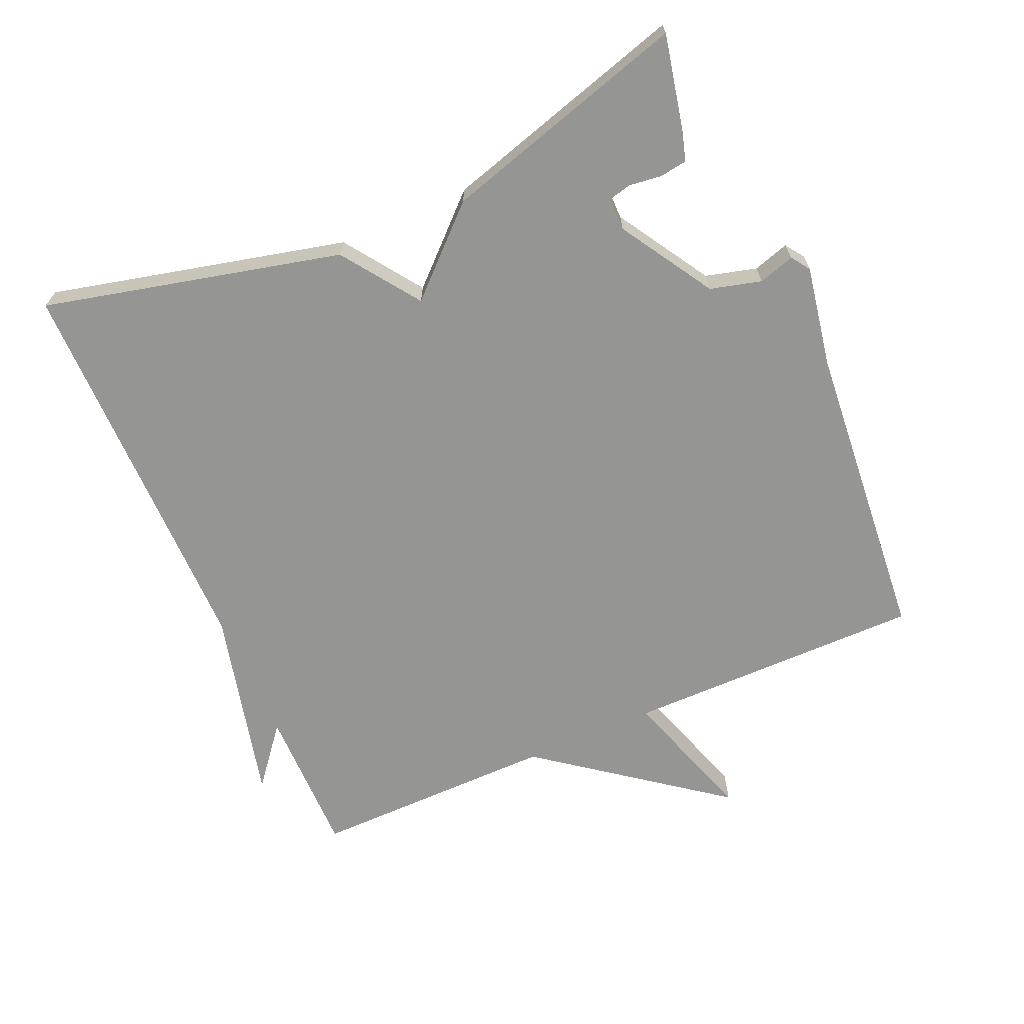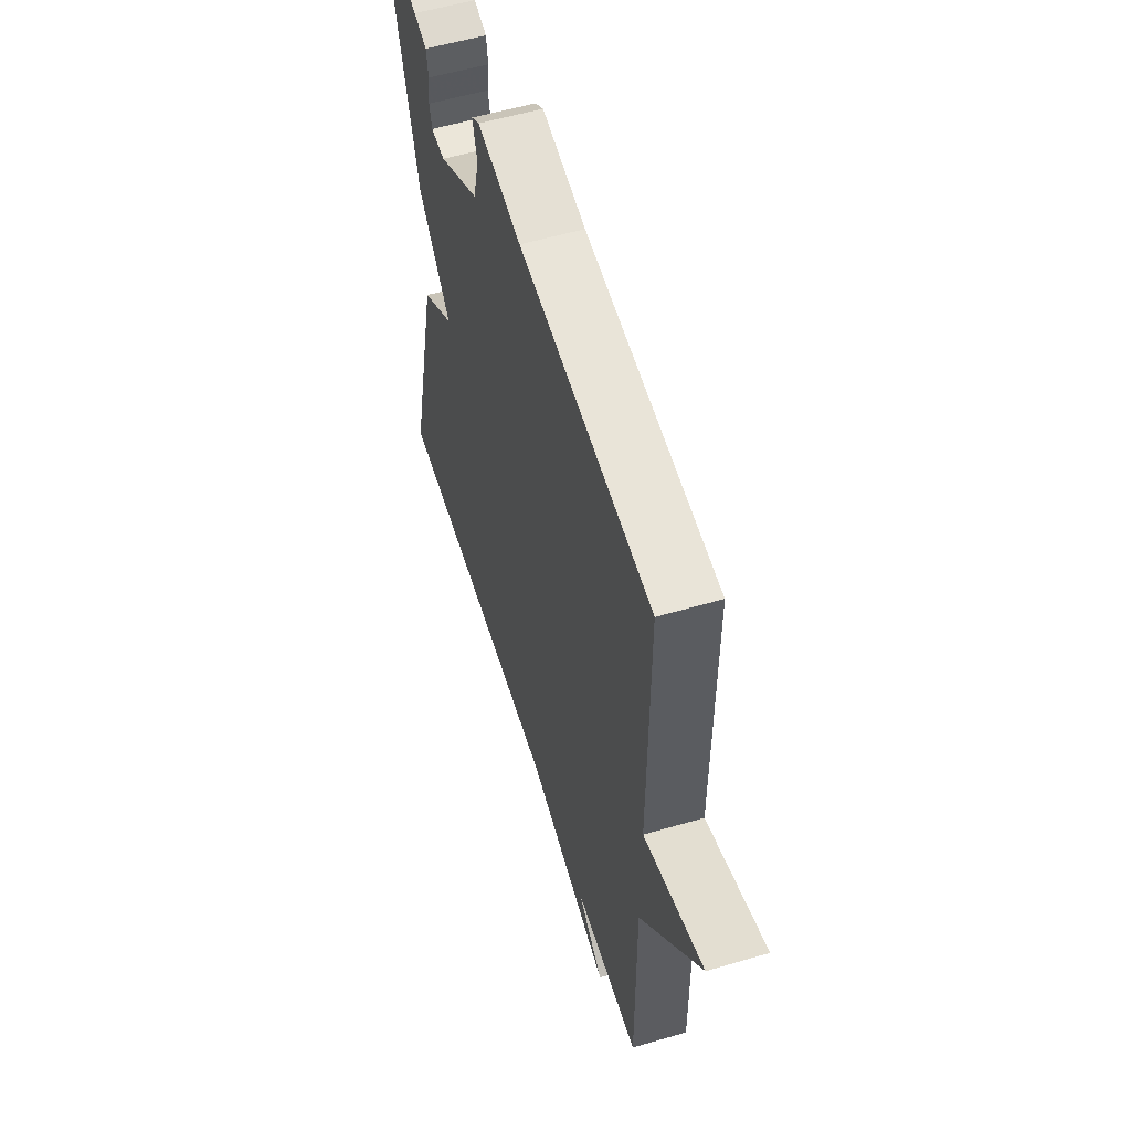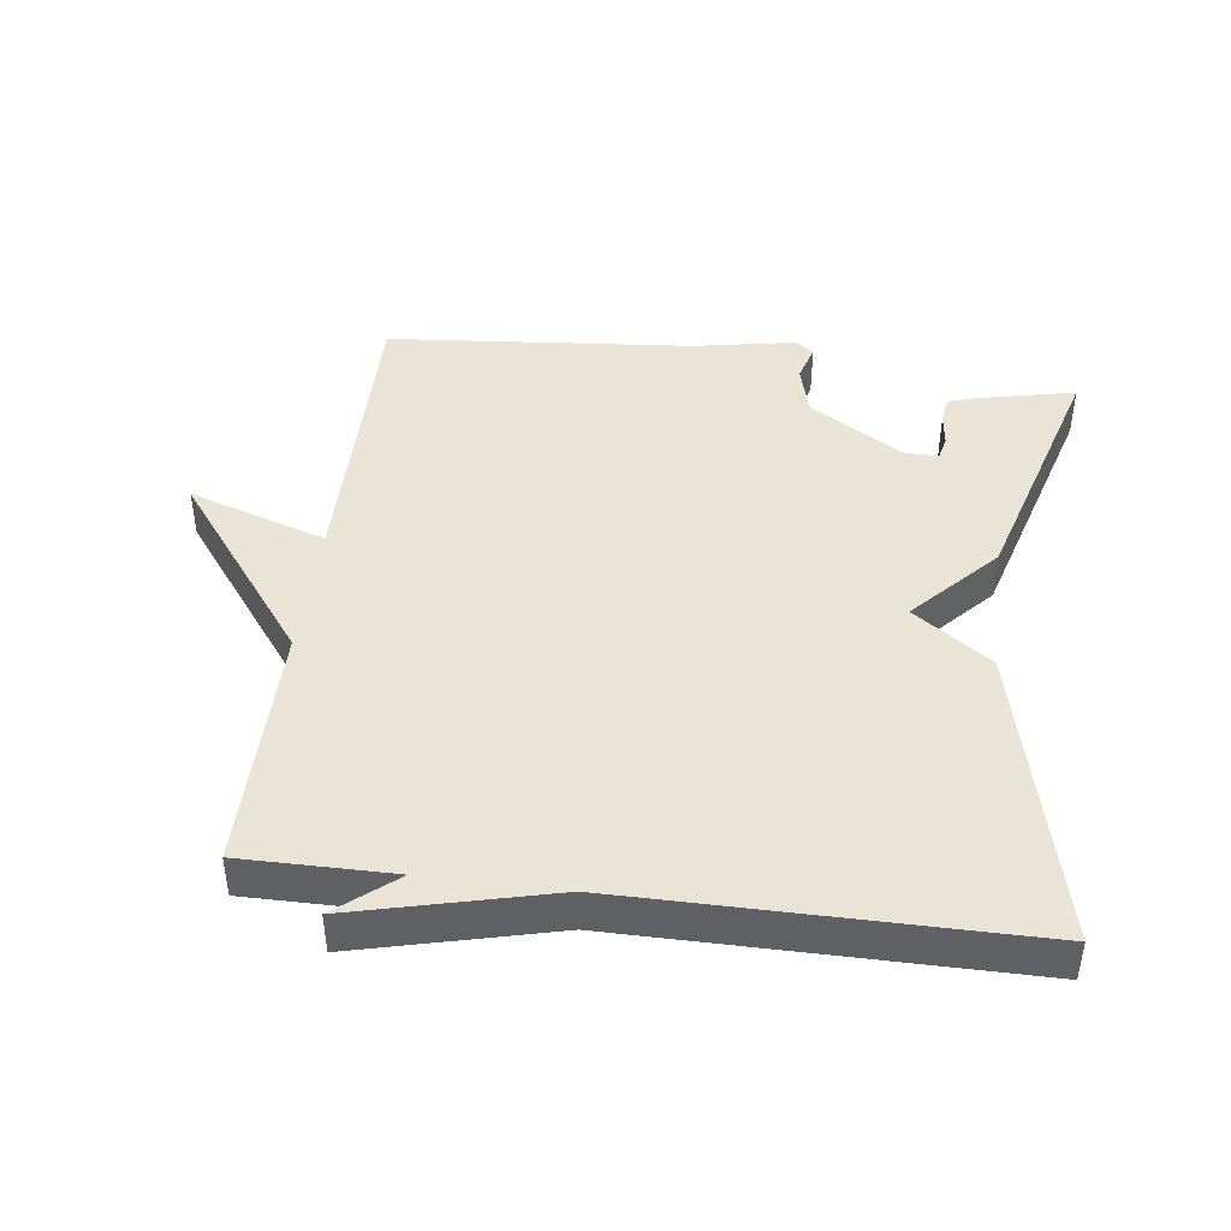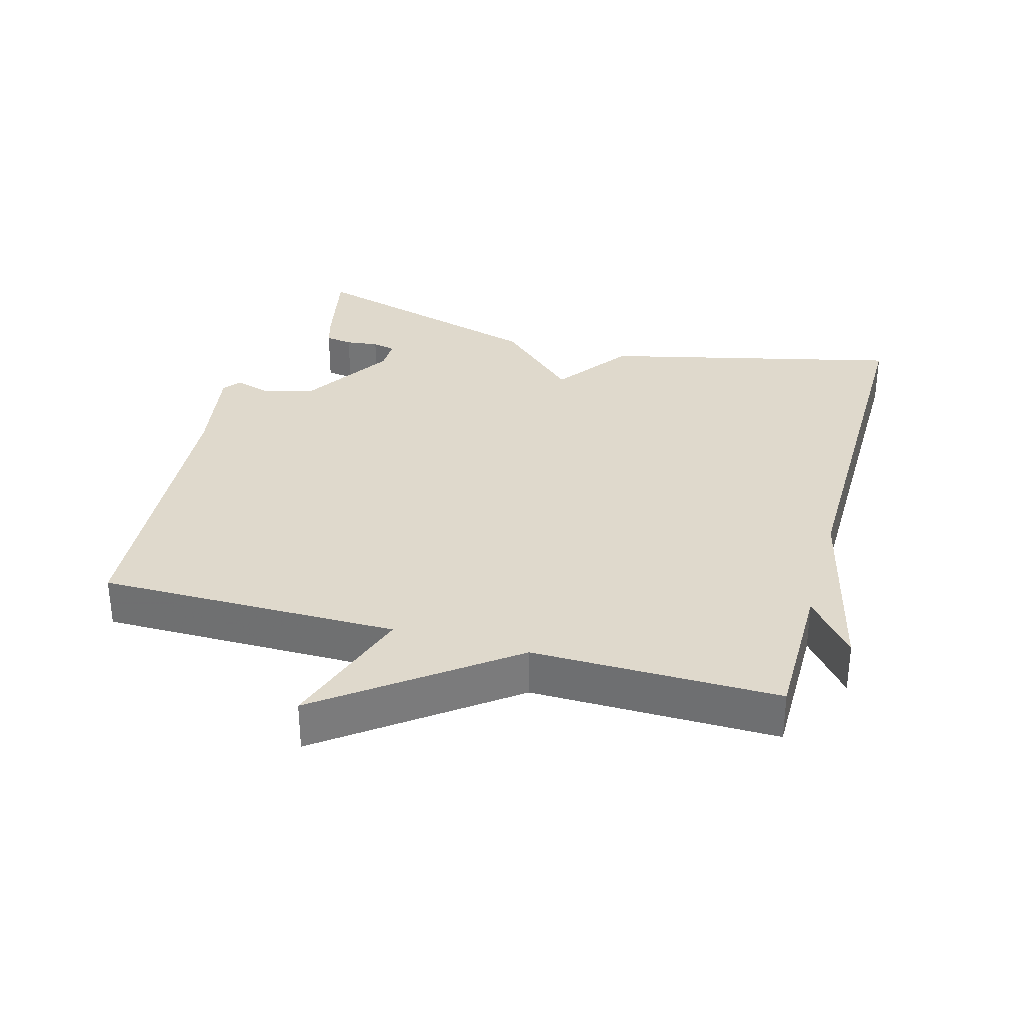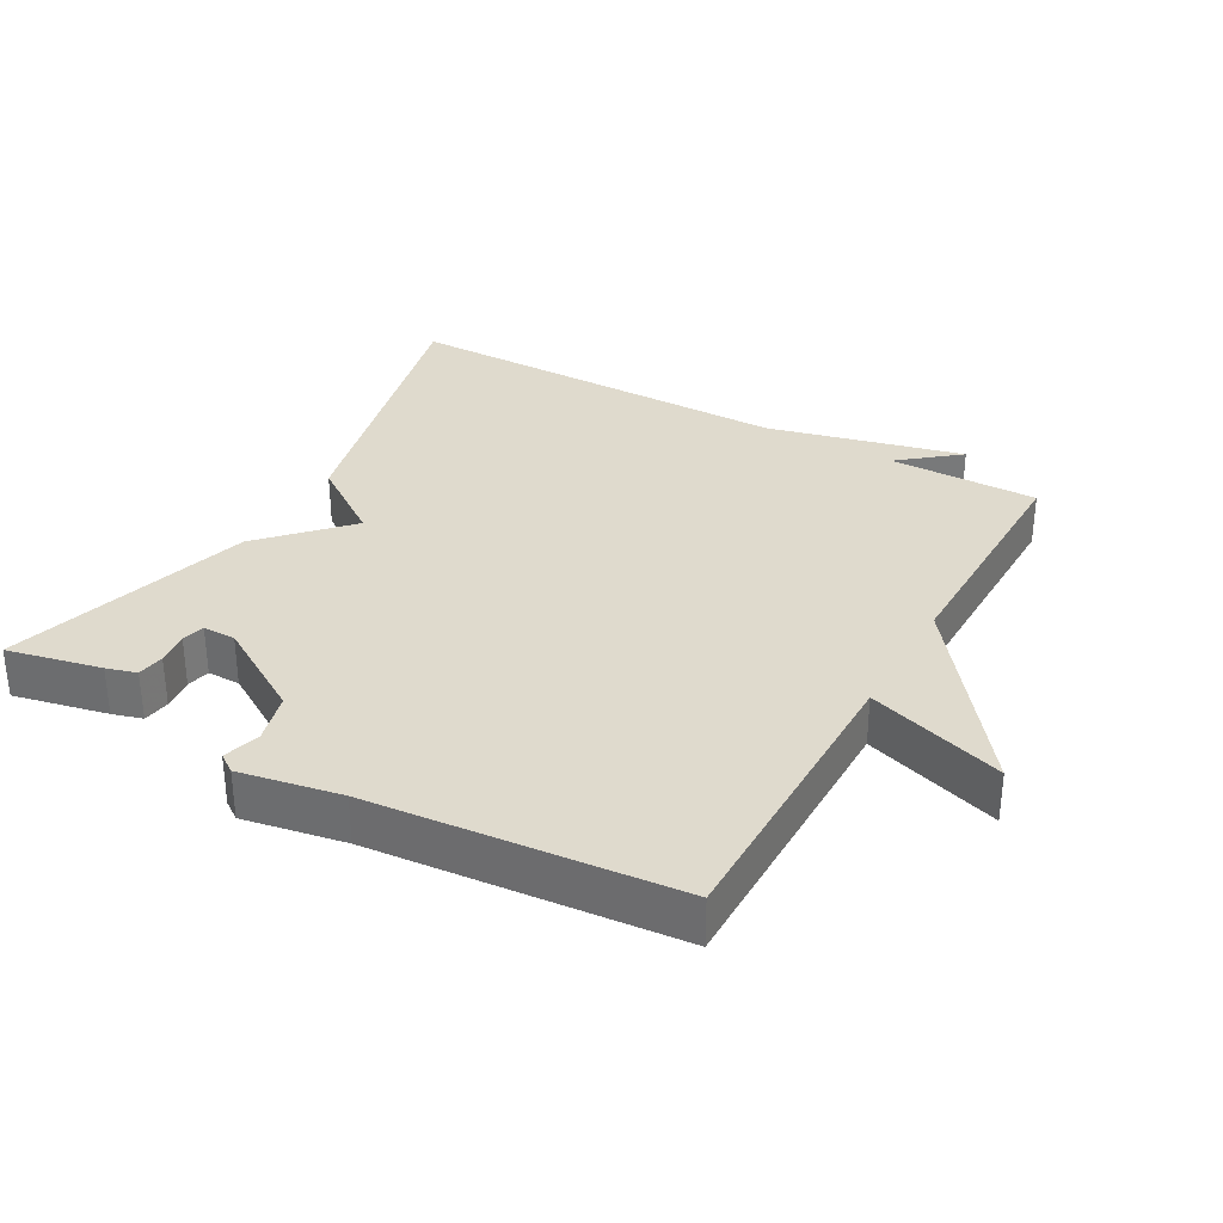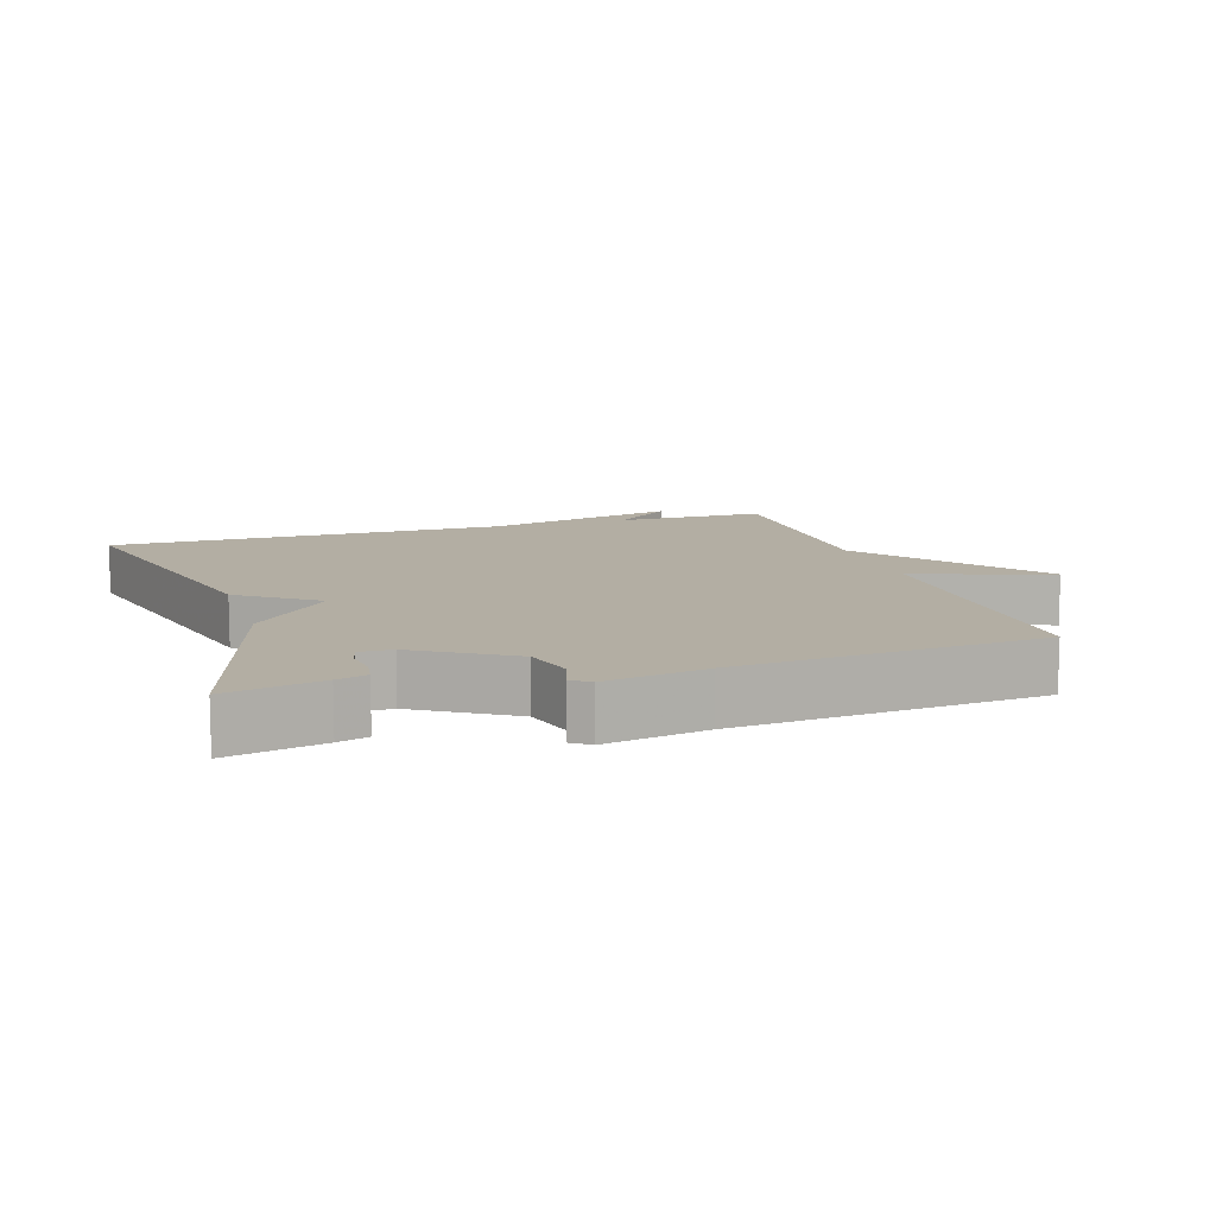
<metadata>
{"format":"obj","ext":"obj","renderer":"f3d","projection":"perspective","resolution":1024,"background":"white","views":[{"elev":-67.4,"azim":-66.3,"up":"+Y"},{"elev":56.3,"azim":72.9,"up":"+Z"},{"elev":43.9,"azim":-172.8,"up":"+Y"},{"elev":32.3,"azim":105.8,"up":"+Y"},{"elev":32.7,"azim":29.3,"up":"+Y"},{"elev":11.0,"azim":-17.5,"up":"+Y"}]}
</metadata>
<code>
v 0.5 0.07 -0.5
v 0.28 0.07 -0.499
v 0.366 0.07 -0.569
v 0.08 0.07 -0.499
v -0.5 0.07 -0.5
v -0.394 0.07 -0.063
v -0.281 0.07 0.017
v -0.394 0.07 0.137
v -0.5 0.07 0.5
v -0.362 0.07 0.47
v -0.318 0.07 0.457
v -0.312 0.07 0.417
v -0.318 0.07 0.369
v -0.31 0.07 0.335
v -0.262 0.07 0.335
v -0.125 0.07 0.419
v -0.105 0.07 0.494
v -0.121 0.07 0.547
v -0.094 0.07 0.566
v 0.054 0.07 0.539
v 0.5 0.07 0.5
v 0.498 0.07 0.061
v 0.699 0.07 0.127
v 0.498 0.07 -0.139
v 0.5 0 -0.5
v 0.28 0 -0.499
v 0.366 0 -0.569
v 0.08 0 -0.499
v -0.5 0 -0.5
v -0.394 0 -0.063
v -0.281 0 0.017
v -0.394 0 0.137
v -0.5 0 0.5
v -0.362 0 0.47
v -0.318 0 0.457
v -0.312 0 0.417
v -0.318 0 0.369
v -0.31 0 0.335
v -0.262 0 0.335
v -0.125 0 0.419
v -0.105 0 0.494
v -0.121 0 0.547
v -0.094 0 0.566
v 0.054 0 0.539
v 0.5 0 0.5
v 0.498 0 0.061
v 0.699 0 0.127
v 0.498 0 -0.139
f 22 23 24
f 20 21 22
f 20 22 24
f 19 20 24
f 18 19 24
f 17 18 24
f 24 1 2
f 17 24 2
f 16 17 2
f 11 12 13
f 10 11 13
f 9 10 13
f 8 9 13
f 7 8 13 14
f 4 5 6 7
f 4 7 14 15
f 2 3 4
f 2 4 15 16
f 48 47 46
f 46 45 44
f 48 46 44
f 48 44 43
f 48 43 42
f 48 42 41
f 26 25 48
f 26 48 41
f 26 41 40
f 37 36 35
f 37 35 34
f 37 34 33
f 37 33 32
f 38 37 32 31
f 31 30 29 28
f 39 38 31 28
f 28 27 26
f 40 39 28 26
f 1 25 26 2
f 2 26 27 3
f 3 27 28 4
f 4 28 29 5
f 5 29 30 6
f 6 30 31 7
f 7 31 32 8
f 8 32 33 9
f 9 33 34 10
f 10 34 35 11
f 11 35 36 12
f 12 36 37 13
f 13 37 38 14
f 14 38 39 15
f 15 39 40 16
f 16 40 41 17
f 17 41 42 18
f 18 42 43 19
f 19 43 44 20
f 20 44 45 21
f 21 45 46 22
f 22 46 47 23
f 23 47 48 24
f 24 48 25 1

</code>
